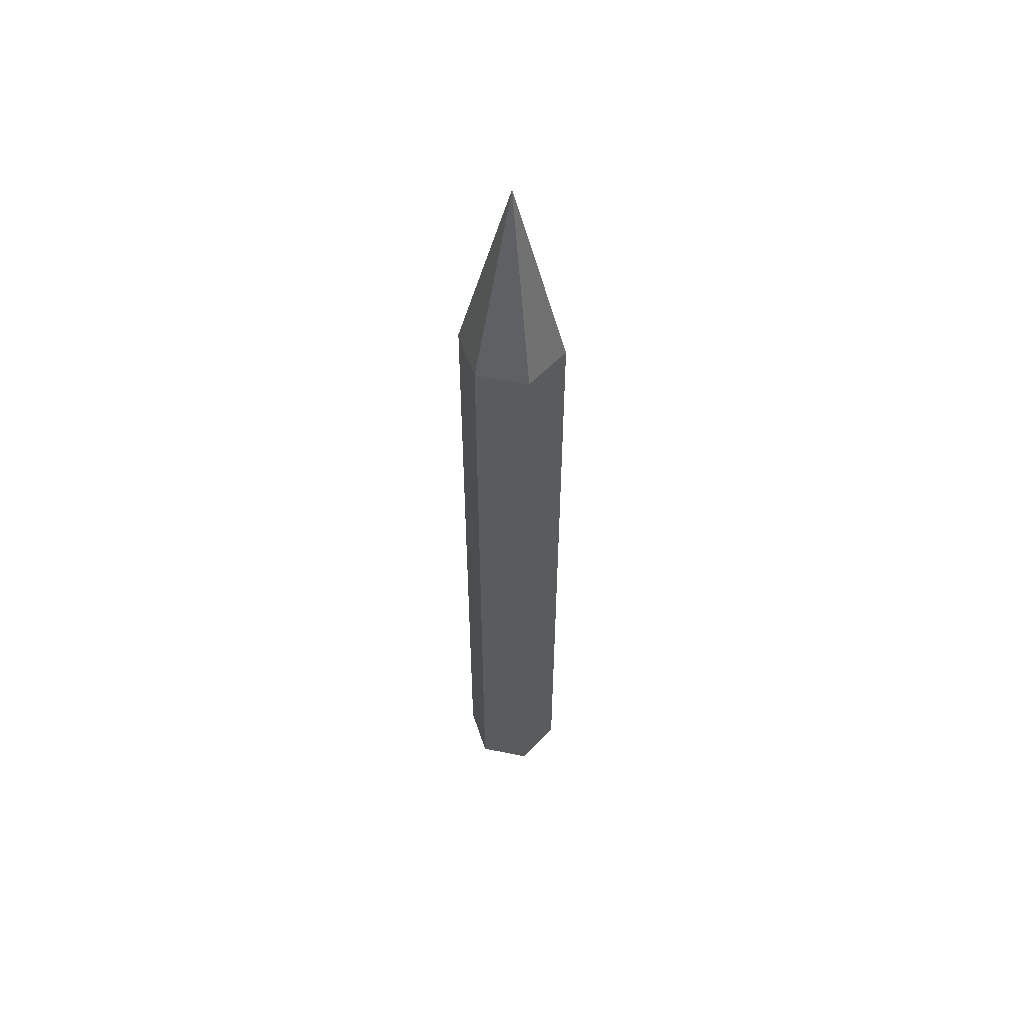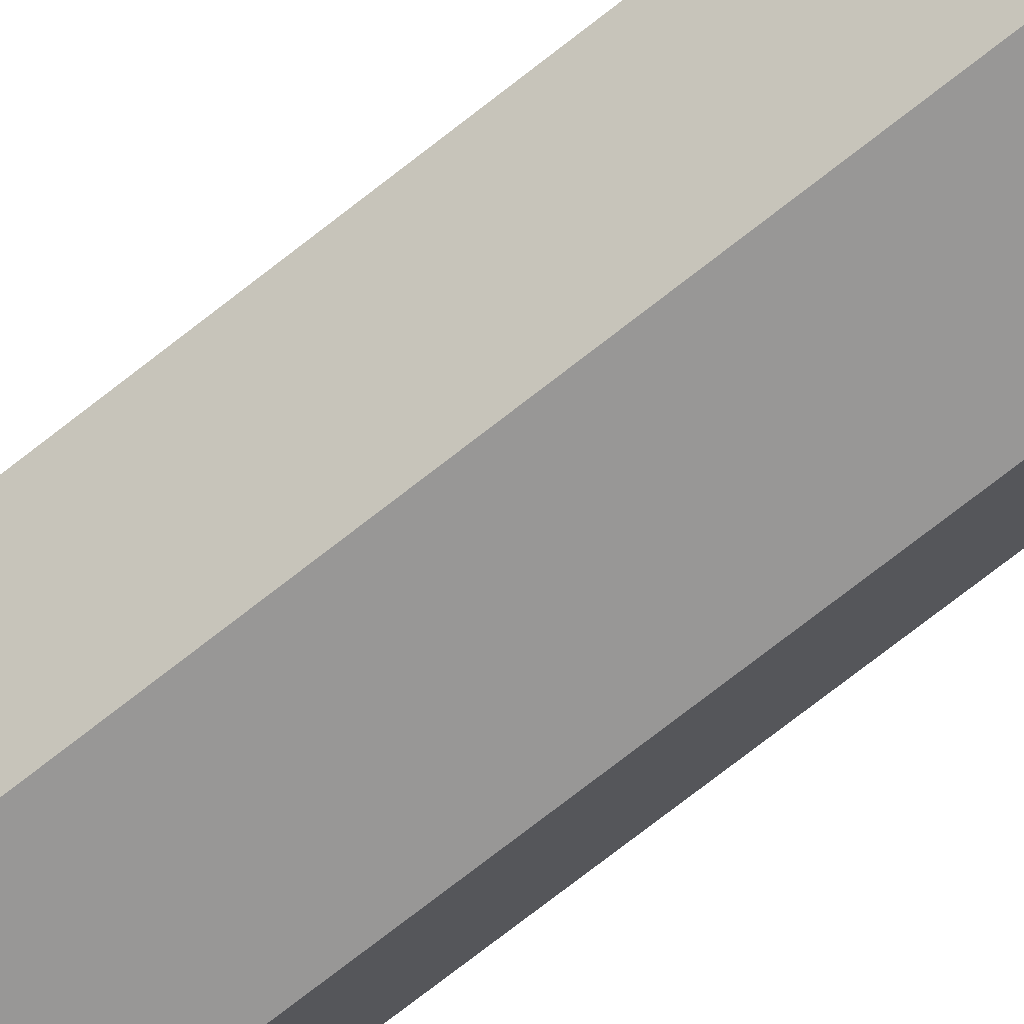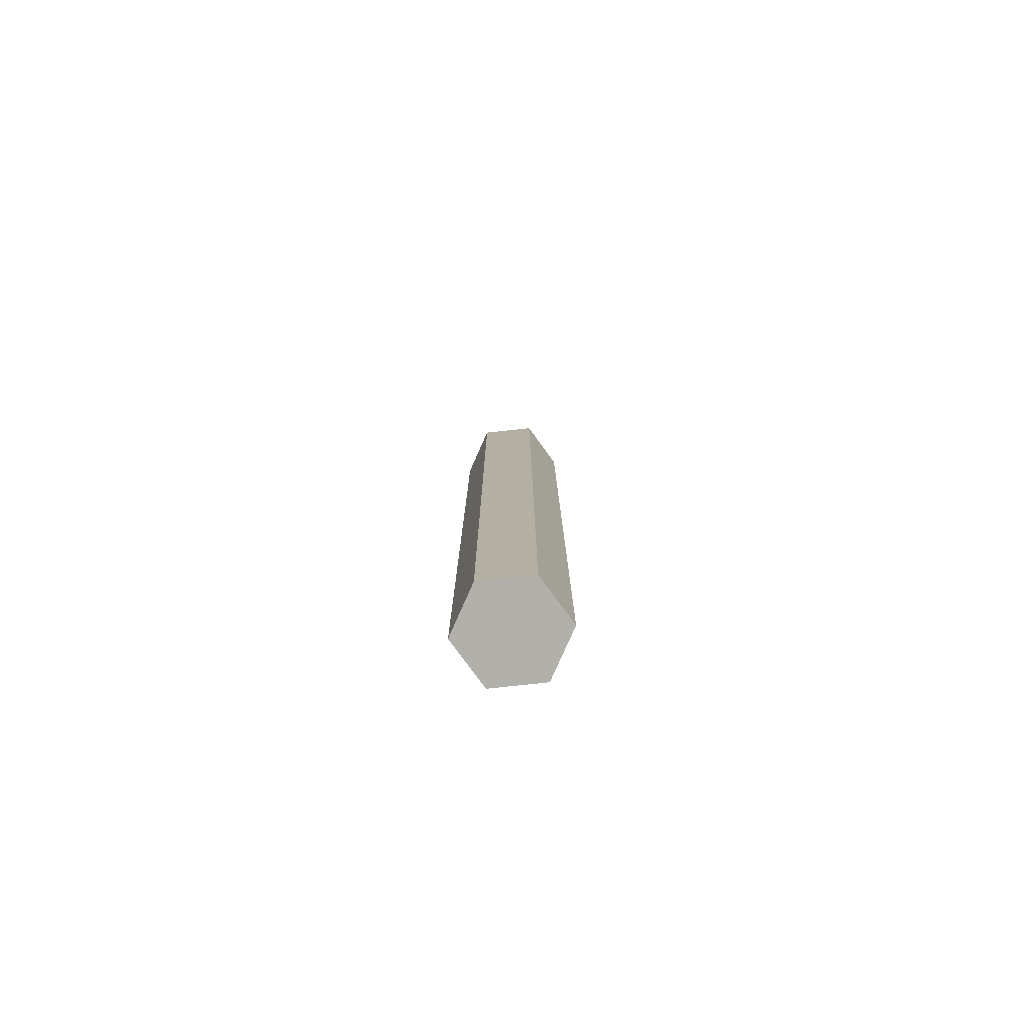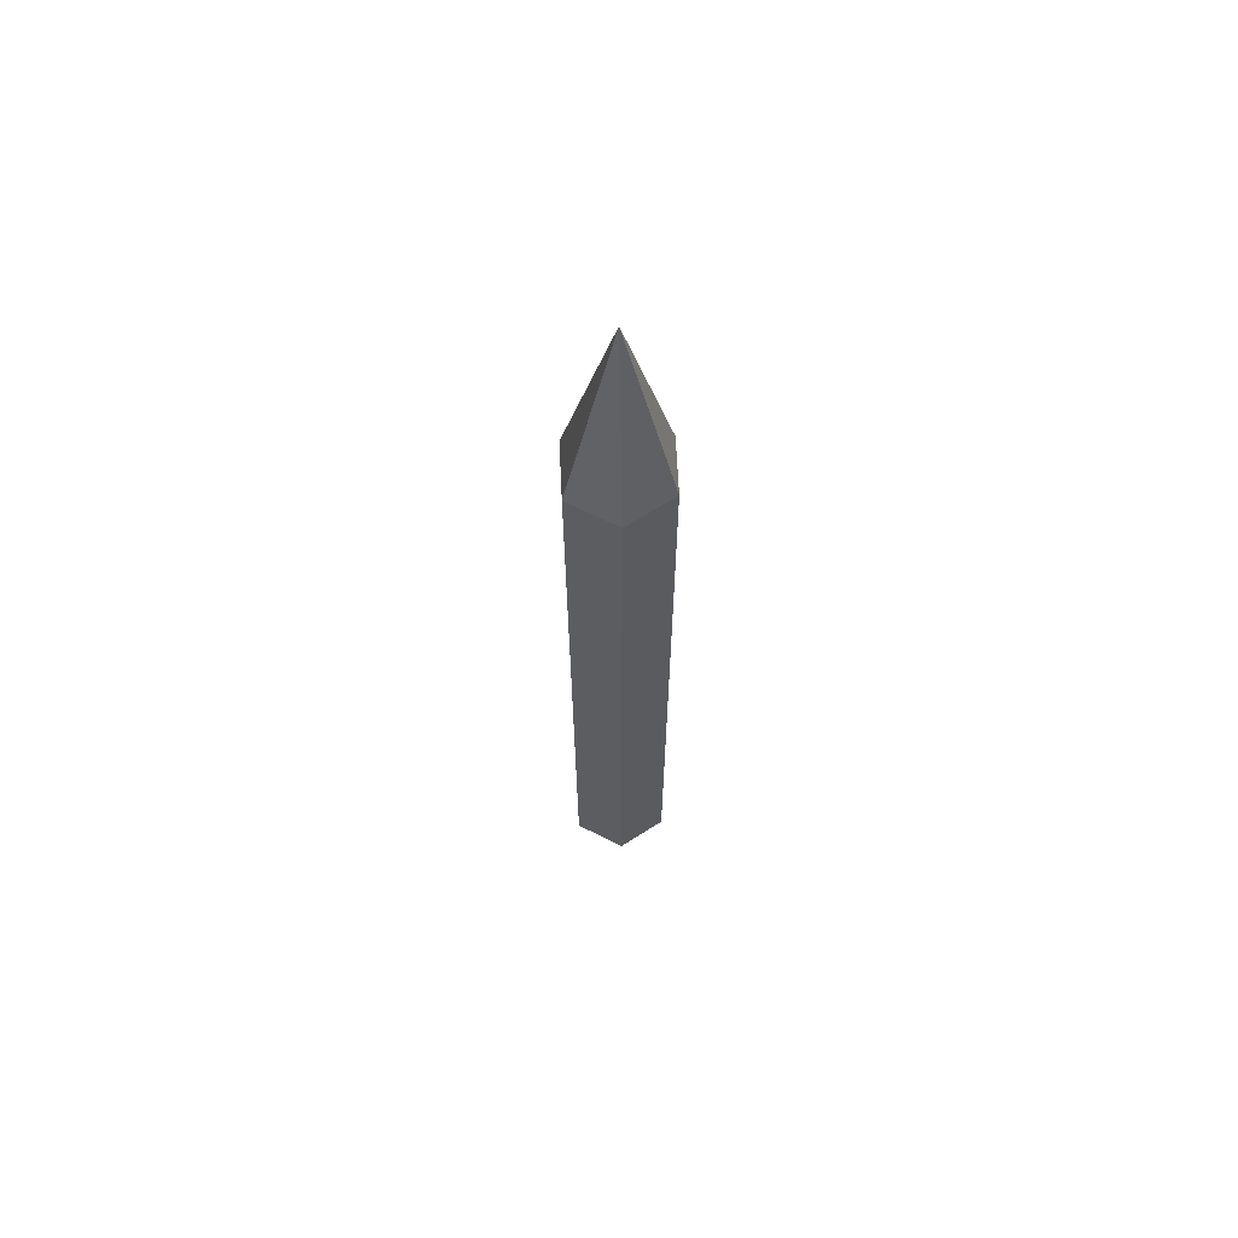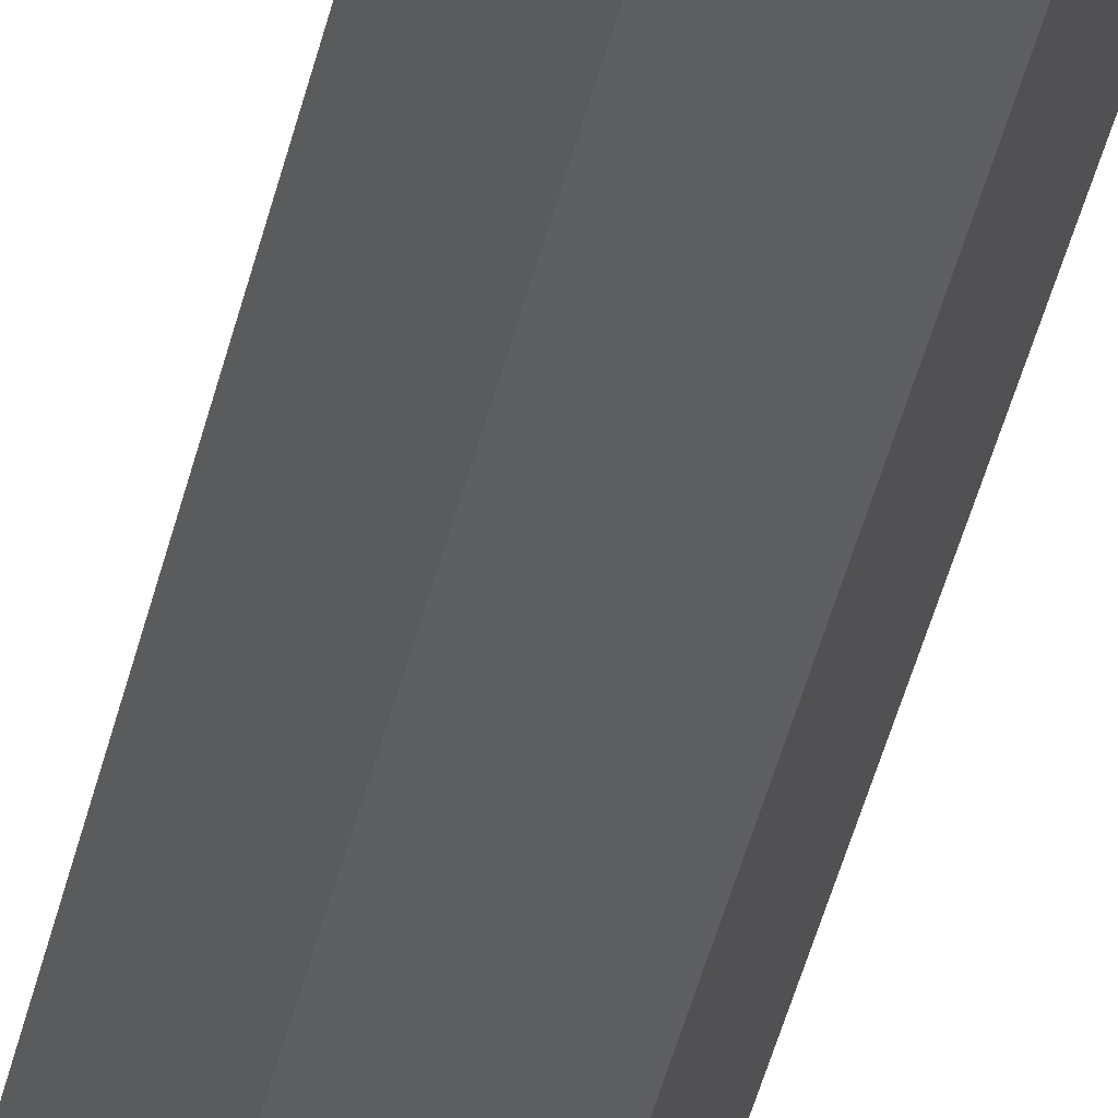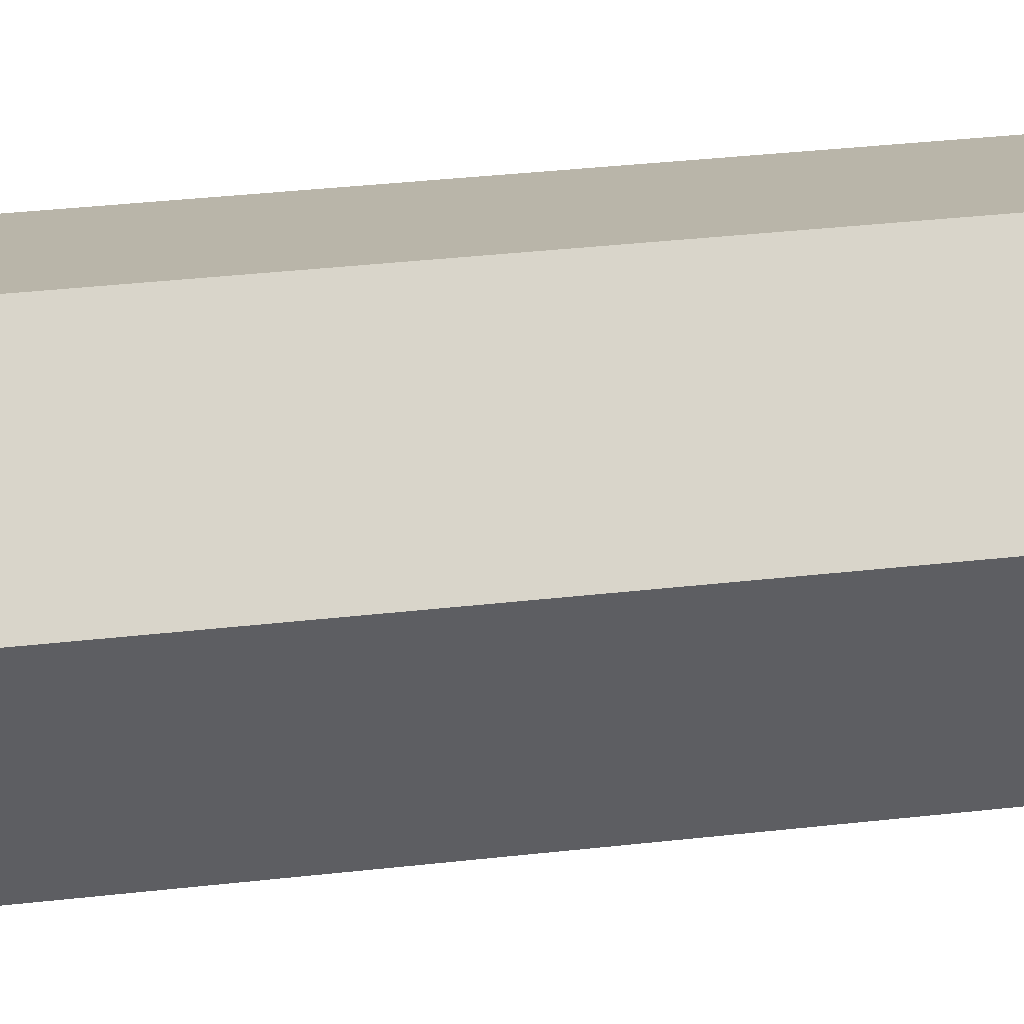
<metadata>
{"format":"obj","ext":"obj","renderer":"f3d","projection":"perspective","resolution":1024,"background":"white","views":[{"elev":55.4,"azim":132.0,"up":"+Z"},{"elev":-68.3,"azim":-51.0,"up":"+Y"},{"elev":-78.4,"azim":66.1,"up":"+Z"},{"elev":65.5,"azim":27.2,"up":"+Z"},{"elev":-41.5,"azim":167.5,"up":"+Y"},{"elev":13.4,"azim":-110.6,"up":"+Y"}]}
</metadata>
<code>
o obj1
v -11.81 20.46 0
v -11.81 -20.46 0
v -23.62 0 0
v 11.81 -20.46 0
v 11.81 20.46 0
v 23.62 0 0
v -11.81 20.46 346.5
v -23.62 0 346.5
v -11.81 -20.46 346.5
v 11.81 20.46 346.5
v 11.81 -20.46 346.5
v 23.62 0 346.5
v -0 0 438.2
v 3.331 -5.769 412.3
v 6.661 0 412.3
v -3.331 -5.769 412.3
v 3.331 5.769 412.3
v -6.661 0 412.3
v -3.331 5.769 412.3
f 1 2 3
f 2 1 4
f 4 1 5
f 4 5 6
f 6 5 4
f 5 1 4
f 4 1 2
f 3 2 1
f 7 3 8
f 3 7 1
f 8 2 9
f 2 8 3
f 7 5 1
f 5 7 10
f 11 2 4
f 2 11 9
f 5 12 6
f 12 5 10
f 6 11 4
f 11 6 12
f 1 7 3
f 8 3 7
f 3 8 2
f 9 2 8
f 10 7 5
f 1 5 7
f 9 11 2
f 4 2 11
f 10 5 12
f 6 12 5
f 12 6 11
f 4 11 6
f 13 14 15
f 13 16 14
f 17 13 15
f 18 16 13
f 13 17 19
f 19 18 13
f 15 14 13
f 14 16 13
f 15 13 17
f 13 16 18
f 19 17 13
f 13 18 19
f 19 10 7
f 10 19 17
f 19 8 18
f 8 19 7
f 10 15 12
f 15 10 17
f 16 8 9
f 8 16 18
f 12 14 11
f 14 12 15
f 14 9 11
f 9 14 16
f 17 19 10
f 7 10 19
f 7 19 8
f 18 8 19
f 17 10 15
f 12 15 10
f 18 16 8
f 9 8 16
f 15 12 14
f 11 14 12
f 16 14 9
f 11 9 14
f 16 19 18
f 19 16 14
f 19 14 17
f 17 14 15
f 15 14 17
f 17 14 19
f 14 16 19
f 18 19 16

</code>
